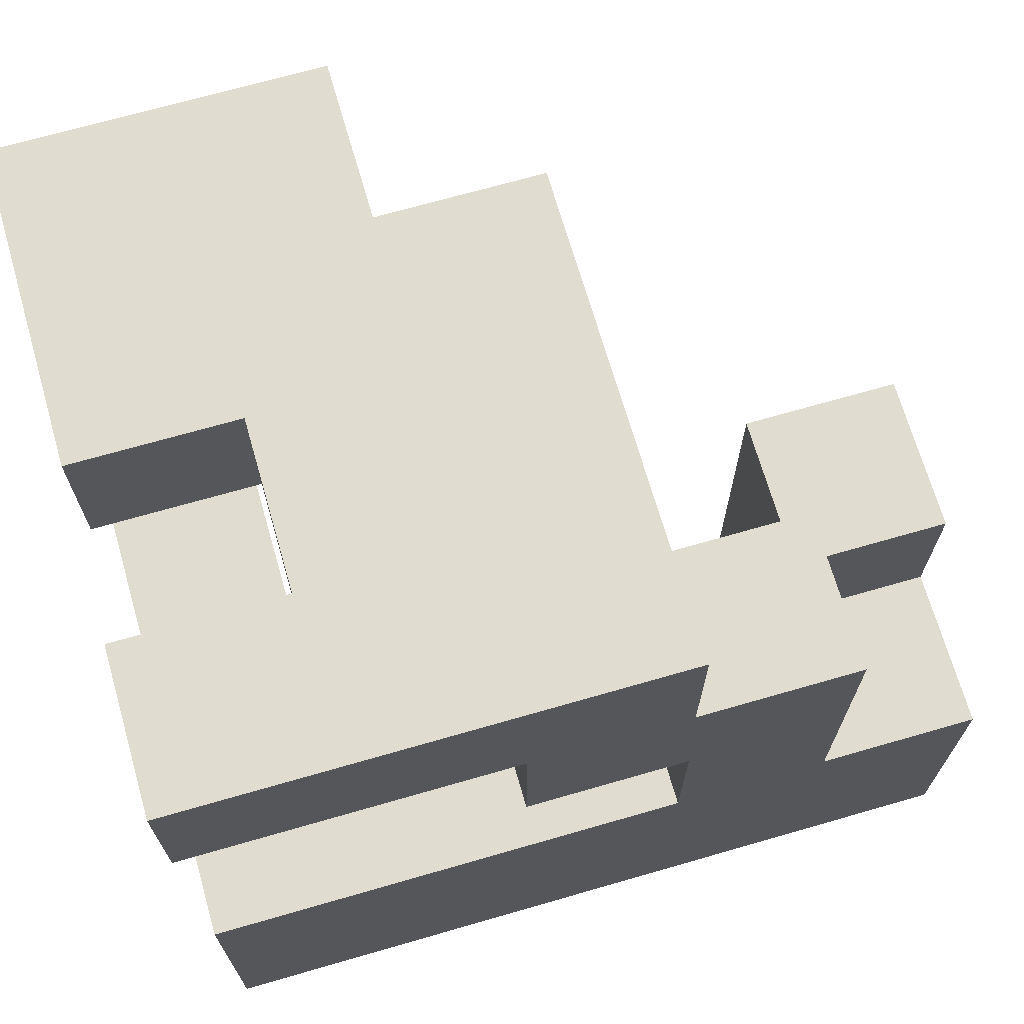
<metadata>
{"format":"obj","ext":"obj","renderer":"f3d","projection":"perspective","resolution":1024,"background":"white","views":[{"elev":69.4,"azim":73.9,"up":"+Y"}]}
</metadata>
<code>
v -0.3713 -0.375 0.3787
v -0.3713 -0.375 0.6212
v -0.3713 -0.3713 0.6212
v -0.3713 -0.3713 0.3787
v -0.3713 -0.1288 0.6212
v -0.3713 -0.1288 0.3787
v -0.1288 -0.1288 0.6212
v -0.1288 -0.1288 0.3787
v -0.125 -0.1288 0.6212
v -0.125 -0.1288 0.3787
v -0.1288 -0.3713 0.3787
v -0.1288 -0.375 0.3787
v -0.125 -0.3713 0.3787
v -0.125 -0.375 0.3787
v -0.1288 -0.375 0.6212
v -0.1288 -0.3713 0.6212
v -0.125 -0.375 0.6212
v -0.125 -0.3713 0.6212
v -0.1212 -0.1288 0.6212
v -0.1212 -0.1288 0.3787
v 0.1212 -0.1288 0.6212
v 0.1212 -0.1288 0.3787
v 0.125 -0.1288 0.6212
v 0.125 -0.1288 0.3787
v -0.1212 -0.3713 0.3787
v -0.1212 -0.375 0.3787
v 0.1212 -0.3713 0.3787
v 0.1212 -0.375 0.3787
v 0.125 -0.3713 0.3787
v 0.125 -0.375 0.3787
v -0.1212 -0.375 0.6212
v -0.1212 -0.3713 0.6212
v 0.1212 -0.375 0.6212
v 0.1212 -0.3713 0.6212
v 0.125 -0.375 0.6212
v 0.125 -0.3713 0.6212
v -0.125 -0.6212 0.3787
v -0.1212 -0.6212 0.3787
v -0.1212 -0.6212 0.6212
v -0.125 -0.6212 0.6212
v 0.1212 -0.6212 0.3787
v 0.1212 -0.6212 0.6212
v 0.125 -0.6212 0.3787
v 0.125 -0.6212 0.6212
v -0.125 -0.3787 0.3787
v -0.1212 -0.3787 0.3787
v 0.1212 -0.3787 0.3787
v 0.125 -0.3787 0.3787
v -0.1212 -0.3787 0.6212
v -0.125 -0.3787 0.6212
v 0.1212 -0.3787 0.6212
v 0.125 -0.3787 0.6212
v 0.1288 -0.1288 0.6212
v 0.1288 -0.1288 0.3787
v 0.3713 -0.1288 0.6212
v 0.3713 -0.1288 0.3787
v 0.375 -0.1288 0.6212
v 0.375 -0.1288 0.3787
v 0.1288 -0.3713 0.3787
v 0.1288 -0.375 0.3787
v 0.3713 -0.3713 0.3787
v 0.3713 -0.375 0.3787
v 0.375 -0.3713 0.3787
v 0.375 -0.375 0.3787
v 0.1288 -0.375 0.6212
v 0.1288 -0.3713 0.6212
v 0.3713 -0.375 0.6212
v 0.3713 -0.3713 0.6212
v 0.375 -0.375 0.6212
v 0.375 -0.3713 0.6212
v 0.3787 -0.375 0.375
v 0.3787 -0.375 0.3787
v 0.3787 -0.3713 0.3787
v 0.3787 -0.3713 0.375
v 0.3787 -0.1288 0.3787
v 0.3787 -0.1288 0.375
v 0.6212 -0.375 0.375
v 0.6212 -0.3713 0.375
v 0.6212 -0.3713 0.3787
v 0.6212 -0.375 0.3787
v 0.6212 -0.1288 0.375
v 0.6212 -0.1288 0.3787
v 0.6212 -0.3713 0.6212
v 0.6212 -0.375 0.6212
v 0.6212 -0.1288 0.6212
v 0.3787 -0.1288 0.6212
v 0.3787 -0.375 0.6212
v 0.3787 -0.3713 0.6212
v 0.3787 -0.375 0.125
v 0.3787 -0.375 0.1288
v 0.3787 -0.3713 0.1288
v 0.3787 -0.3713 0.125
v 0.3787 -0.1288 0.1288
v 0.3787 -0.1288 0.125
v 0.3787 -0.375 0.3713
v 0.3787 -0.3713 0.3713
v 0.3787 -0.1288 0.3713
v 0.6212 -0.375 0.125
v 0.6212 -0.3713 0.125
v 0.6212 -0.3713 0.1288
v 0.6212 -0.375 0.1288
v 0.6212 -0.1288 0.125
v 0.6212 -0.1288 0.1288
v 0.6212 -0.3713 0.3713
v 0.6212 -0.375 0.3713
v 0.6212 -0.1288 0.3713
v 0.3787 -0.375 -0.125
v 0.3787 -0.375 -0.1212
v 0.3787 -0.3713 -0.1212
v 0.3787 -0.3713 -0.125
v 0.3787 -0.1288 -0.1212
v 0.3787 -0.1288 -0.125
v 0.3787 -0.375 0.1212
v 0.3787 -0.3713 0.1212
v 0.3787 -0.1288 0.1212
v 0.6212 -0.375 -0.125
v 0.6212 -0.3713 -0.125
v 0.6212 -0.3713 -0.1212
v 0.6212 -0.375 -0.1212
v 0.6212 -0.1288 -0.125
v 0.6212 -0.1288 -0.1212
v 0.6212 -0.3713 0.1212
v 0.6212 -0.375 0.1212
v 0.6212 -0.1288 0.1212
v 0.3787 -0.375 -0.375
v 0.3787 -0.375 -0.3713
v 0.3787 -0.3713 -0.3713
v 0.3787 -0.3713 -0.375
v 0.3787 -0.1288 -0.3713
v 0.3787 -0.1288 -0.375
v 0.3787 -0.375 -0.1288
v 0.3787 -0.3713 -0.1288
v 0.3787 -0.1288 -0.1288
v 0.3787 -0.125 -0.1288
v 0.3787 -0.125 -0.3713
v 0.6212 -0.375 -0.375
v 0.6212 -0.3713 -0.375
v 0.6212 -0.3713 -0.3713
v 0.6212 -0.375 -0.3713
v 0.6212 -0.1288 -0.375
v 0.6212 -0.1288 -0.3713
v 0.6212 -0.3713 -0.1288
v 0.6212 -0.375 -0.1288
v 0.6212 -0.1288 -0.1288
v 0.6212 -0.125 -0.3713
v 0.6212 -0.125 -0.1288
v 0.3787 -0.1212 -0.1288
v 0.3787 -0.1212 -0.3713
v 0.3787 0.1212 -0.1288
v 0.3787 0.1212 -0.3713
v 0.3787 0.125 -0.1288
v 0.3787 0.125 -0.3713
v 0.6212 -0.1212 -0.3713
v 0.6212 -0.1212 -0.1288
v 0.6212 0.1212 -0.3713
v 0.6212 0.1212 -0.1288
v 0.6212 0.125 -0.3713
v 0.6212 0.125 -0.1288
v 0.3787 -0.375 -0.3787
v 0.3787 -0.3713 -0.3787
v 0.3787 -0.1288 -0.3787
v 0.6212 -0.375 -0.6212
v 0.6212 -0.3713 -0.6212
v 0.6212 -0.3713 -0.3787
v 0.6212 -0.375 -0.3787
v 0.6212 -0.1288 -0.6212
v 0.6212 -0.1288 -0.3787
v 0.375 -0.1288 -0.6212
v 0.375 -0.1288 -0.3787
v 0.3787 -0.1288 -0.6212
v 0.375 -0.375 -0.6212
v 0.375 -0.3713 -0.6212
v 0.3787 -0.3713 -0.6212
v 0.3787 -0.375 -0.6212
v 0.375 -0.375 -0.3787
v 0.375 -0.3713 -0.3787
v 0.3787 -0.6212 -0.3787
v 0.3787 -0.6212 -0.375
v 0.3787 -0.3787 -0.375
v 0.3787 -0.3787 -0.3787
v 0.6212 -0.6212 -0.6212
v 0.6212 -0.3787 -0.6212
v 0.6212 -0.3787 -0.3787
v 0.6212 -0.6212 -0.3787
v 0.6212 -0.3787 -0.375
v 0.6212 -0.6212 -0.375
v 0.375 -0.6212 -0.6212
v 0.3787 -0.6212 -0.6212
v 0.375 -0.6212 -0.3787
v 0.375 -0.3787 -0.6212
v 0.3787 -0.3787 -0.6212
v 0.375 -0.3787 -0.3787
v 0.1288 -0.6212 -0.6212
v 0.1288 -0.6212 -0.3787
v 0.1288 -0.3787 -0.3787
v 0.1288 -0.3787 -0.6212
v 0.1288 -0.375 -0.3787
v 0.1288 -0.375 -0.6212
v 0.3713 -0.6212 -0.6212
v 0.3713 -0.6212 -0.3787
v 0.3713 -0.3787 -0.6212
v 0.3713 -0.375 -0.6212
v 0.3713 -0.3787 -0.3787
v 0.3713 -0.375 -0.3787
v -0.3713 -0.6212 0.3787
v -0.3713 -0.6212 0.6212
v -0.3713 -0.3787 0.6212
v -0.3713 -0.3787 0.3787
v -0.1288 -0.6212 0.3787
v -0.1288 -0.6212 0.6212
v -0.1288 -0.3787 0.3787
v -0.1288 -0.3787 0.6212
v 0.3787 0.1288 -0.1288
v 0.3787 0.1288 -0.3713
v 0.3787 0.3713 -0.1288
v 0.3787 0.3713 -0.3713
v 0.3787 0.1288 -0.125
v 0.3787 0.3713 -0.125
v 0.6212 0.1288 -0.3713
v 0.6212 0.1288 -0.1288
v 0.6212 0.3713 -0.3713
v 0.6212 0.3713 -0.1288
v 0.6212 0.3713 -0.125
v 0.6212 0.1288 -0.125
v 0.1288 -0.3713 -0.3787
v 0.1288 -0.3713 -0.6212
v 0.1288 -0.1288 -0.3787
v 0.1288 -0.1288 -0.6212
v 0.1288 -0.125 -0.3787
v 0.1288 -0.125 -0.6212
v 0.3713 -0.1288 -0.6212
v 0.3713 -0.125 -0.6212
v 0.3713 -0.125 -0.3787
v 0.3713 -0.1288 -0.3787
v 0.3713 -0.3713 -0.6212
v 0.3713 -0.3713 -0.3787
v 0.3787 -0.6212 -0.3713
v 0.3787 -0.3787 -0.3713
v 0.3787 -0.6212 -0.1288
v 0.3787 -0.3787 -0.1288
v 0.3787 -0.6212 -0.125
v 0.3787 -0.3787 -0.125
v 0.6212 -0.3787 -0.3713
v 0.6212 -0.6212 -0.3713
v 0.6212 -0.3787 -0.1288
v 0.6212 -0.6212 -0.1288
v 0.6212 -0.3787 -0.125
v 0.6212 -0.6212 -0.125
v 0.3787 -0.6212 -0.1212
v 0.3787 -0.3787 -0.1212
v 0.3787 -0.6212 0.1212
v 0.3787 -0.3787 0.1212
v 0.3787 -0.6212 0.125
v 0.3787 -0.3787 0.125
v 0.6212 -0.3787 -0.1212
v 0.6212 -0.6212 -0.1212
v 0.6212 -0.3787 0.1212
v 0.6212 -0.6212 0.1212
v 0.6212 -0.3787 0.125
v 0.6212 -0.6212 0.125
v 0.1288 -0.1212 -0.3787
v 0.1288 -0.1212 -0.6212
v 0.1288 0.1212 -0.3787
v 0.1288 0.1212 -0.6212
v 0.3713 -0.1212 -0.6212
v 0.3713 -0.1212 -0.3787
v 0.3713 0.1212 -0.6212
v 0.3713 0.1212 -0.3787
v 0.1288 -0.6212 0.3787
v 0.1288 -0.6212 0.6212
v 0.3713 -0.6212 0.3787
v 0.3713 -0.6212 0.6212
v 0.375 -0.6212 0.3787
v 0.375 -0.6212 0.6212
v 0.1288 -0.3787 0.3787
v 0.3713 -0.3787 0.3787
v 0.375 -0.3787 0.3787
v 0.1288 -0.3787 0.6212
v 0.3713 -0.3787 0.6212
v 0.375 -0.3787 0.6212
v 0.3787 0.1288 -0.1212
v 0.3787 0.3713 -0.1212
v 0.3787 0.1288 0.1212
v 0.3787 0.3713 0.1212
v 0.3787 0.375 0.1212
v 0.3787 0.375 -0.1212
v 0.6212 0.3713 -0.1212
v 0.6212 0.1288 -0.1212
v 0.6212 0.3713 0.1212
v 0.6212 0.1288 0.1212
v 0.6212 0.375 -0.1212
v 0.6212 0.375 0.1212
v 0.3787 0.3787 0.1212
v 0.3787 0.3787 -0.1212
v 0.6212 0.3787 -0.1212
v 0.6212 0.3787 0.1212
v 0.6212 0.6212 -0.1212
v 0.6212 0.6212 0.1212
v 0.6212 0.6212 0.125
v 0.6212 0.3787 0.125
v 0.375 0.3787 -0.1212
v 0.375 0.3787 0.1212
v 0.3787 0.3787 0.125
v 0.375 0.3787 0.125
v 0.375 0.6212 -0.1212
v 0.375 0.6212 0.1212
v 0.3787 0.6212 0.1212
v 0.3787 0.6212 -0.1212
v 0.375 0.6212 0.125
v 0.3787 0.6212 0.125
v 0.3787 0.3787 0.3713
v 0.3787 0.3787 0.375
v 0.3787 0.6212 0.375
v 0.3787 0.6212 0.3713
v 0.6212 0.6212 0.1288
v 0.6212 0.3787 0.1288
v 0.6212 0.6212 0.3713
v 0.6212 0.3787 0.3713
v 0.6212 0.6212 0.375
v 0.6212 0.3787 0.375
v 0.3787 0.3787 0.1288
v 0.375 0.3787 0.1288
v 0.375 0.3787 0.3713
v 0.375 0.6212 0.1288
v 0.3787 0.6212 0.1288
v 0.375 0.6212 0.3713
v 0.125 0.3787 -0.1212
v 0.1288 0.3787 -0.1212
v 0.1288 0.3787 0.1212
v 0.125 0.3787 0.1212
v 0.1288 0.3787 0.125
v 0.125 0.3787 0.125
v 0.3713 0.3787 -0.1212
v 0.3713 0.3787 0.1212
v 0.3713 0.3787 0.125
v 0.125 0.6212 -0.1212
v 0.125 0.6212 0.1212
v 0.1288 0.6212 0.1212
v 0.1288 0.6212 -0.1212
v 0.125 0.6212 0.125
v 0.1288 0.6212 0.125
v 0.3713 0.6212 0.1212
v 0.3713 0.6212 -0.1212
v 0.3713 0.6212 0.125
v -0.1212 0.3787 -0.1212
v -0.1212 0.3787 0.1212
v -0.1212 0.6212 0.1212
v -0.1212 0.6212 -0.1212
v -0.1212 0.3787 0.125
v -0.1212 0.6212 0.125
v 0.1212 0.3787 -0.1212
v 0.1212 0.3787 0.1212
v 0.1212 0.3787 0.125
v 0.1212 0.6212 0.1212
v 0.1212 0.6212 -0.1212
v 0.1212 0.6212 0.125
v -0.1212 0.3787 0.1288
v -0.1212 0.6212 0.1288
v 0.1212 0.3787 0.3713
v 0.1212 0.6212 0.3713
v 0.1212 0.6212 0.375
v 0.1212 0.3787 0.375
v -0.125 0.3787 0.1288
v -0.1212 0.3787 0.3713
v -0.125 0.3787 0.3713
v -0.1212 0.3787 0.375
v -0.125 0.3787 0.375
v 0.1212 0.3787 0.1288
v 0.125 0.3787 0.1288
v 0.125 0.3787 0.3713
v -0.125 0.6212 0.1288
v -0.125 0.6212 0.3713
v -0.1212 0.6212 0.3713
v -0.125 0.6212 0.375
v -0.1212 0.6212 0.375
v 0.1212 0.6212 0.1288
v 0.125 0.6212 0.1288
v 0.125 0.6212 0.3713
v -0.3713 0.3787 0.1288
v -0.3713 0.3787 0.3713
v -0.3713 0.6212 0.3713
v -0.3713 0.6212 0.1288
v -0.3713 0.3787 0.375
v -0.3713 0.6212 0.375
v -0.1288 0.3787 0.1288
v -0.1288 0.3787 0.3713
v -0.1288 0.3787 0.375
v -0.1288 0.6212 0.3713
v -0.1288 0.6212 0.1288
v -0.1288 0.6212 0.375
v 0.3787 -0.6212 0.1288
v 0.3787 -0.3787 0.1288
v 0.3787 -0.6212 0.3713
v 0.3787 -0.3787 0.3713
v 0.3787 -0.6212 0.375
v 0.3787 -0.3787 0.375
v 0.6212 -0.3787 0.1288
v 0.6212 -0.6212 0.1288
v 0.6212 -0.3787 0.3713
v 0.6212 -0.6212 0.3713
v 0.6212 -0.3787 0.375
v 0.6212 -0.6212 0.375
v 0.3787 -0.6212 0.3787
v 0.3787 -0.3787 0.3787
v 0.6212 -0.3787 0.3787
v 0.6212 -0.6212 0.3787
v 0.6212 -0.3787 0.6212
v 0.6212 -0.6212 0.6212
v 0.3787 -0.6212 0.6212
v 0.3787 -0.3787 0.6212
v 0.3787 0.3787 0.3787
v 0.3787 0.6212 0.3787
v 0.3787 0.3787 0.6212
v 0.3787 0.6212 0.6212
v 0.6212 0.6212 0.3787
v 0.6212 0.3787 0.3787
v 0.6212 0.6212 0.6212
v 0.6212 0.3787 0.6212
v 0.1212 0.6212 0.3787
v 0.1212 0.3787 0.3787
v 0.1212 0.6212 0.6212
v 0.1212 0.3787 0.6212
v -0.1212 0.3787 0.3787
v -0.125 0.3787 0.3787
v -0.1212 0.3787 0.6212
v -0.125 0.3787 0.6212
v -0.125 0.6212 0.3787
v -0.1212 0.6212 0.3787
v -0.125 0.6212 0.6212
v -0.1212 0.6212 0.6212
v -0.3713 0.3787 0.3787
v -0.3713 0.6212 0.3787
v -0.3713 0.375 0.3787
v -0.3713 0.375 0.6212
v -0.3713 0.3787 0.6212
v -0.3713 0.6212 0.6212
v -0.1288 0.375 0.3787
v -0.1288 0.3787 0.3787
v -0.1288 0.3787 0.6212
v -0.1288 0.375 0.6212
v -0.1288 0.6212 0.3787
v -0.1288 0.6212 0.6212
v -0.3713 0.1288 0.3787
v -0.3713 0.1288 0.6212
v -0.3713 0.3713 0.6212
v -0.3713 0.3713 0.3787
v -0.1288 0.1288 0.3787
v -0.1288 0.3713 0.3787
v -0.1288 0.3713 0.6212
v -0.1288 0.1288 0.6212
v 0.1288 0.3787 0.1288
v 0.1288 0.3787 0.3713
v 0.3713 0.3787 0.1288
v 0.3713 0.3787 0.3713
v 0.1288 0.6212 0.1288
v 0.1288 0.6212 0.3713
v 0.3713 0.6212 0.1288
v 0.3713 0.6212 0.3713
f 1 2 3 4
f 4 3 5 6
f 6 5 7 8
f 8 7 9 10
f 1 4 11 12
f 12 11 13 14
f 4 6 8 11
f 11 8 10 13
f 2 15 16 3
f 15 17 18 16
f 3 16 7 5
f 16 18 9 7
f 10 9 19 20
f 20 19 21 22
f 22 21 23 24
f 14 13 25 26
f 26 25 27 28
f 28 27 29 30
f 13 10 20 25
f 25 20 22 27
f 27 22 24 29
f 17 31 32 18
f 31 33 34 32
f 33 35 36 34
f 18 32 19 9
f 32 34 21 19
f 34 36 23 21
f 37 38 39 40
f 38 41 42 39
f 41 43 44 42
f 37 45 46 38
f 38 46 47 41
f 41 47 48 43
f 45 14 26 46
f 46 26 28 47
f 47 28 30 48
f 40 39 49 50
f 39 42 51 49
f 42 44 52 51
f 50 49 31 17
f 49 51 33 31
f 51 52 35 33
f 24 23 53 54
f 54 53 55 56
f 56 55 57 58
f 30 29 59 60
f 60 59 61 62
f 62 61 63 64
f 29 24 54 59
f 59 54 56 61
f 61 56 58 63
f 35 65 66 36
f 65 67 68 66
f 67 69 70 68
f 36 66 53 23
f 66 68 55 53
f 68 70 57 55
f 71 72 73 74
f 74 73 75 76
f 77 78 79 80
f 78 81 82 79
f 80 79 83 84
f 79 82 85 83
f 58 57 86 75
f 76 75 82 81
f 75 86 85 82
f 64 63 73 72
f 63 58 75 73
f 69 87 88 70
f 87 84 83 88
f 70 88 86 57
f 88 83 85 86
f 89 90 91 92
f 92 91 93 94
f 90 95 96 91
f 91 96 97 93
f 95 71 74 96
f 96 74 76 97
f 98 99 100 101
f 99 102 103 100
f 101 100 104 105
f 100 103 106 104
f 105 104 78 77
f 104 106 81 78
f 94 93 103 102
f 93 97 106 103
f 97 76 81 106
f 107 108 109 110
f 110 109 111 112
f 108 113 114 109
f 109 114 115 111
f 113 89 92 114
f 114 92 94 115
f 116 117 118 119
f 117 120 121 118
f 119 118 122 123
f 118 121 124 122
f 123 122 99 98
f 122 124 102 99
f 112 111 121 120
f 111 115 124 121
f 115 94 102 124
f 125 126 127 128
f 128 127 129 130
f 126 131 132 127
f 127 132 133 129
f 129 133 134 135
f 131 107 110 132
f 132 110 112 133
f 136 137 138 139
f 137 140 141 138
f 139 138 142 143
f 138 141 144 142
f 141 145 146 144
f 143 142 117 116
f 142 144 120 117
f 130 129 141 140
f 133 112 120 144
f 129 135 145 141
f 133 144 146 134
f 135 134 147 148
f 148 147 149 150
f 150 149 151 152
f 145 153 154 146
f 153 155 156 154
f 155 157 158 156
f 135 148 153 145
f 148 150 155 153
f 150 152 157 155
f 134 146 154 147
f 147 154 156 149
f 149 156 158 151
f 159 125 128 160
f 160 128 130 161
f 162 163 164 165
f 163 166 167 164
f 165 164 137 136
f 164 167 140 137
f 168 169 161 170
f 170 161 167 166
f 161 130 140 167
f 171 172 173 174
f 174 173 163 162
f 172 168 170 173
f 173 170 166 163
f 175 159 160 176
f 176 160 161 169
f 177 178 179 180
f 180 179 125 159
f 181 182 183 184
f 182 162 165 183
f 184 183 185 186
f 183 165 136 185
f 187 188 177 189
f 188 181 184 177
f 177 184 186 178
f 187 190 191 188
f 188 191 182 181
f 190 171 174 191
f 191 174 162 182
f 189 177 180 192
f 192 180 159 175
f 193 194 195 196
f 196 195 197 198
f 193 199 200 194
f 199 187 189 200
f 193 196 201 199
f 199 201 190 187
f 196 198 202 201
f 201 202 171 190
f 194 200 203 195
f 200 189 192 203
f 195 203 204 197
f 203 192 175 204
f 205 206 207 208
f 208 207 2 1
f 205 209 210 206
f 209 37 40 210
f 205 208 211 209
f 209 211 45 37
f 208 1 12 211
f 211 12 14 45
f 206 210 212 207
f 210 40 50 212
f 207 212 15 2
f 212 50 17 15
f 152 151 213 214
f 214 213 215 216
f 213 217 218 215
f 157 219 220 158
f 219 221 222 220
f 220 222 223 224
f 213 220 224 217
f 216 215 222 221
f 215 218 223 222
f 152 214 219 157
f 214 216 221 219
f 151 158 220 213
f 198 197 225 226
f 226 225 227 228
f 228 227 229 230
f 231 232 233 234
f 231 234 169 168
f 198 226 235 202
f 202 235 172 171
f 226 228 231 235
f 235 231 168 172
f 228 230 232 231
f 197 204 236 225
f 204 175 176 236
f 225 236 234 227
f 236 176 169 234
f 227 234 233 229
f 178 237 238 179
f 179 238 126 125
f 237 239 240 238
f 238 240 131 126
f 239 241 242 240
f 240 242 107 131
f 186 185 243 244
f 185 136 139 243
f 244 243 245 246
f 243 139 143 245
f 246 245 247 248
f 245 143 116 247
f 178 186 244 237
f 237 244 246 239
f 239 246 248 241
f 241 249 250 242
f 242 250 108 107
f 249 251 252 250
f 250 252 113 108
f 251 253 254 252
f 252 254 89 113
f 248 247 255 256
f 247 116 119 255
f 256 255 257 258
f 255 119 123 257
f 258 257 259 260
f 257 123 98 259
f 241 248 256 249
f 249 256 258 251
f 251 258 260 253
f 230 229 261 262
f 262 261 263 264
f 232 265 266 233
f 265 267 268 266
f 264 263 268 267
f 230 262 265 232
f 262 264 267 265
f 229 233 266 261
f 261 266 268 263
f 43 269 270 44
f 269 271 272 270
f 271 273 274 272
f 43 48 275 269
f 269 275 276 271
f 271 276 277 273
f 48 30 60 275
f 275 60 62 276
f 276 62 64 277
f 44 270 278 52
f 270 272 279 278
f 272 274 280 279
f 52 278 65 35
f 278 279 67 65
f 279 280 69 67
f 217 281 282 218
f 281 283 284 282
f 282 284 285 286
f 224 223 287 288
f 288 287 289 290
f 287 291 292 289
f 217 224 288 281
f 281 288 290 283
f 218 282 287 223
f 282 286 291 287
f 283 290 289 284
f 284 289 292 285
f 286 285 293 294
f 291 295 296 292
f 295 297 298 296
f 296 298 299 300
f 301 294 293 302
f 302 293 303 304
f 293 296 300 303
f 305 306 307 308
f 306 309 310 307
f 308 307 298 297
f 307 310 299 298
f 286 294 295 291
f 301 305 308 294
f 294 308 297 295
f 285 292 296 293
f 311 312 313 314
f 300 299 315 316
f 316 315 317 318
f 318 317 319 320
f 304 303 321 322
f 322 321 311 323
f 303 300 316 321
f 321 316 318 311
f 311 318 320 312
f 309 324 325 310
f 324 326 314 325
f 310 325 315 299
f 325 314 317 315
f 314 313 319 317
f 323 311 314 326
f 327 328 329 330
f 330 329 331 332
f 328 333 334 329
f 329 334 335 331
f 333 301 302 334
f 334 302 304 335
f 336 337 338 339
f 337 340 341 338
f 339 338 342 343
f 338 341 344 342
f 343 342 306 305
f 342 344 309 306
f 327 336 339 328
f 328 339 343 333
f 333 343 305 301
f 345 346 347 348
f 346 349 350 347
f 345 351 352 346
f 346 352 353 349
f 351 327 330 352
f 352 330 332 353
f 348 347 354 355
f 347 350 356 354
f 355 354 337 336
f 354 356 340 337
f 345 348 355 351
f 351 355 336 327
f 349 357 358 350
f 359 360 361 362
f 363 357 364 365
f 365 364 366 367
f 349 353 368 357
f 357 368 359 364
f 364 359 362 366
f 353 332 369 368
f 368 369 370 359
f 371 372 373 358
f 372 374 375 373
f 350 358 376 356
f 358 373 360 376
f 373 375 361 360
f 356 376 377 340
f 376 360 378 377
f 363 371 358 357
f 359 370 378 360
f 379 380 381 382
f 380 383 384 381
f 379 385 386 380
f 380 386 387 383
f 385 363 365 386
f 386 365 367 387
f 382 381 388 389
f 381 384 390 388
f 389 388 372 371
f 388 390 374 372
f 379 382 389 385
f 385 389 371 363
f 253 391 392 254
f 254 392 90 89
f 391 393 394 392
f 392 394 95 90
f 393 395 396 394
f 394 396 71 95
f 260 259 397 398
f 259 98 101 397
f 398 397 399 400
f 397 101 105 399
f 400 399 401 402
f 399 105 77 401
f 253 260 398 391
f 391 398 400 393
f 393 400 402 395
f 395 403 404 396
f 396 404 72 71
f 402 401 405 406
f 401 77 80 405
f 406 405 407 408
f 405 80 84 407
f 273 403 409 274
f 395 402 406 403
f 403 406 408 409
f 273 277 404 403
f 277 64 72 404
f 274 409 410 280
f 409 408 407 410
f 280 410 87 69
f 410 407 84 87
f 312 411 412 313
f 411 413 414 412
f 320 319 415 416
f 416 415 417 418
f 312 320 416 411
f 411 416 418 413
f 313 412 415 319
f 412 414 417 415
f 413 418 417 414
f 362 361 419 420
f 420 419 421 422
f 367 366 423 424
f 424 423 425 426
f 366 362 420 423
f 423 420 422 425
f 374 427 428 375
f 427 429 430 428
f 375 428 419 361
f 428 430 421 419
f 426 425 430 429
f 425 422 421 430
f 383 431 432 384
f 433 434 435 431
f 431 435 436 432
f 437 438 439 440
f 383 387 438 431
f 387 367 424 438
f 438 424 426 439
f 384 432 441 390
f 432 436 442 441
f 390 441 427 374
f 441 442 429 427
f 433 431 438 437
f 434 440 439 435
f 435 439 442 436
f 439 426 429 442
f 443 444 445 446
f 446 445 434 433
f 447 448 449 450
f 448 437 440 449
f 443 447 450 444
f 443 446 448 447
f 446 433 437 448
f 444 450 449 445
f 445 449 440 434
f 332 331 451 369
f 369 451 452 370
f 331 335 453 451
f 451 453 454 452
f 335 304 322 453
f 453 322 323 454
f 340 377 455 341
f 377 378 456 455
f 341 455 457 344
f 455 456 458 457
f 344 457 324 309
f 457 458 326 324
f 370 452 456 378
f 452 454 458 456
f 454 323 326 458

</code>
